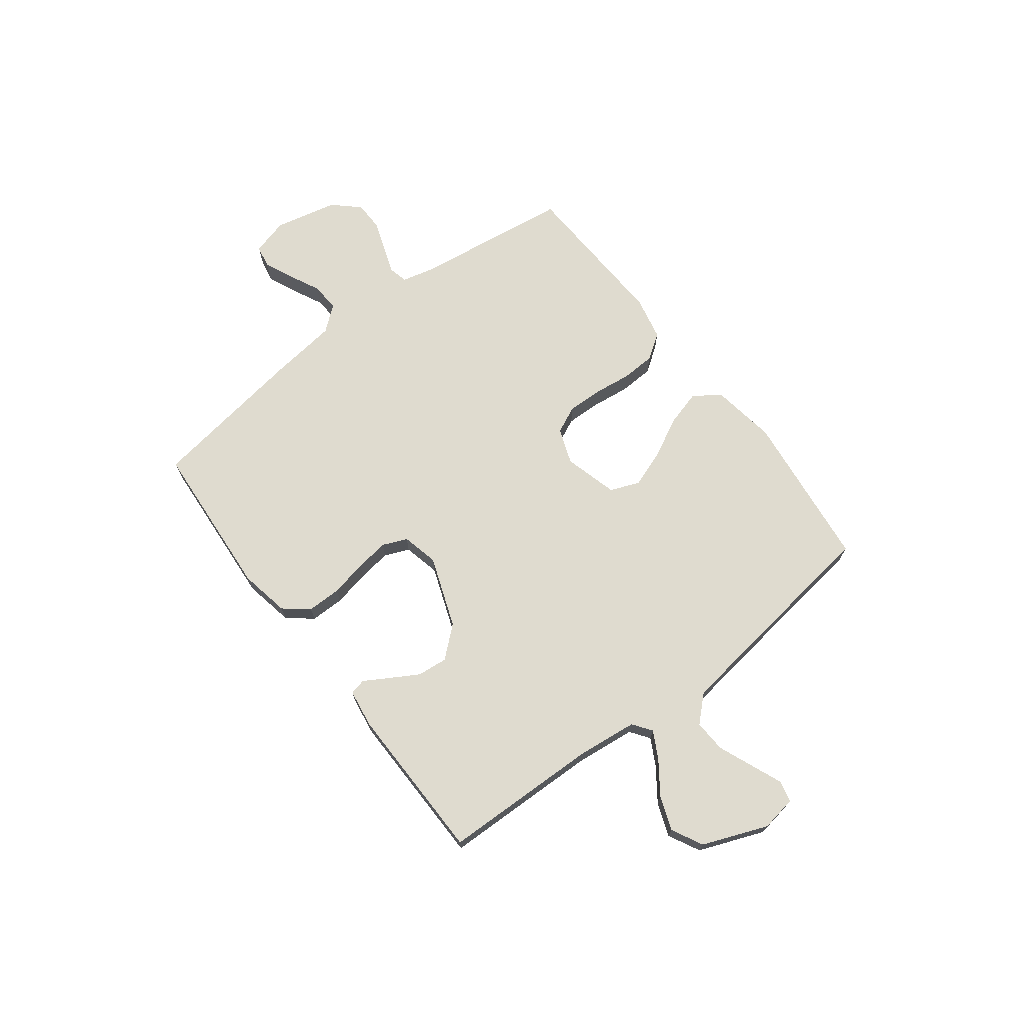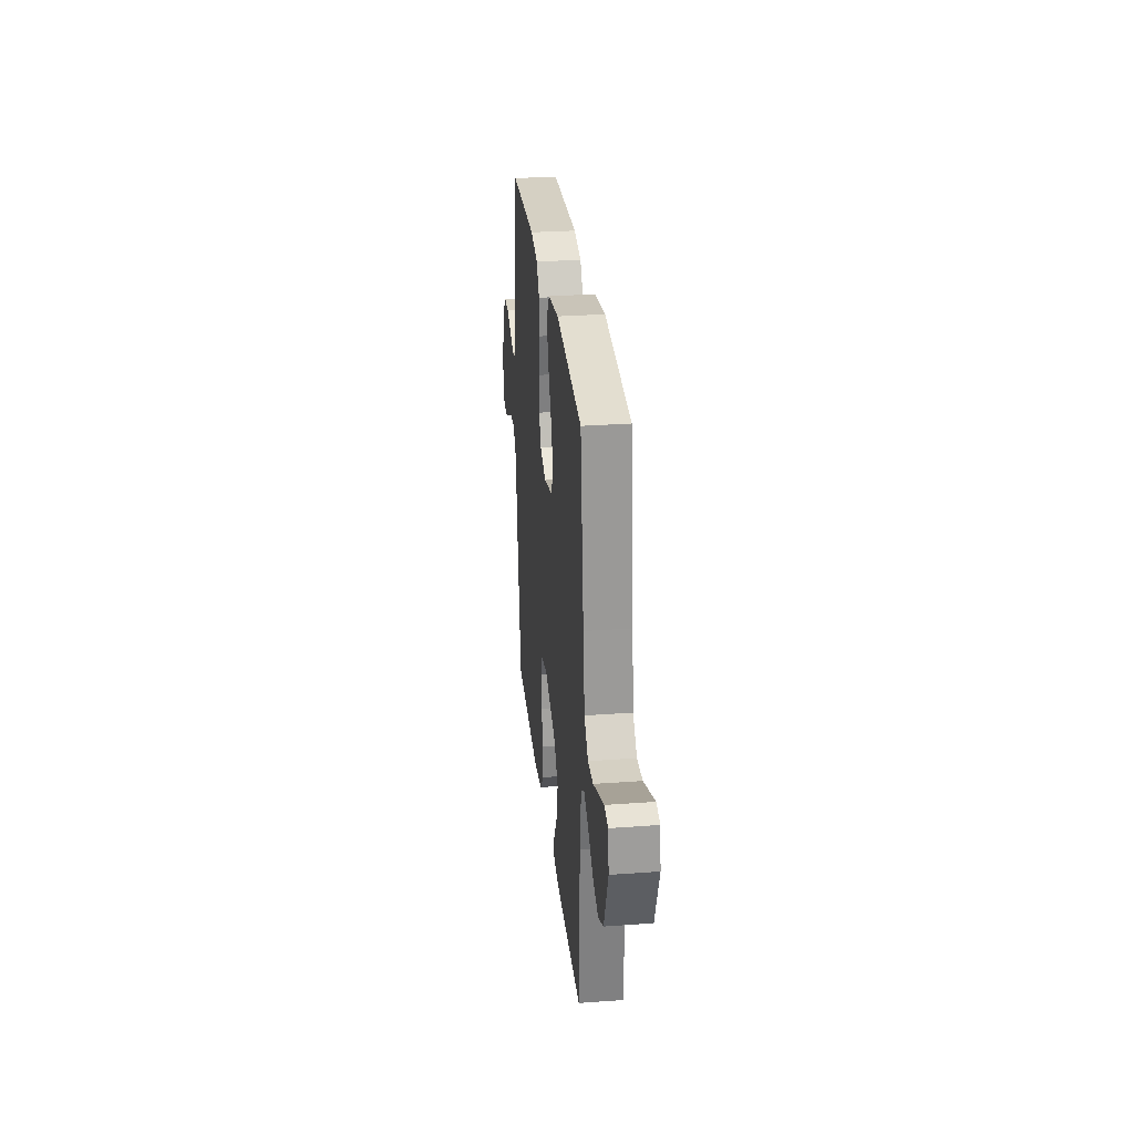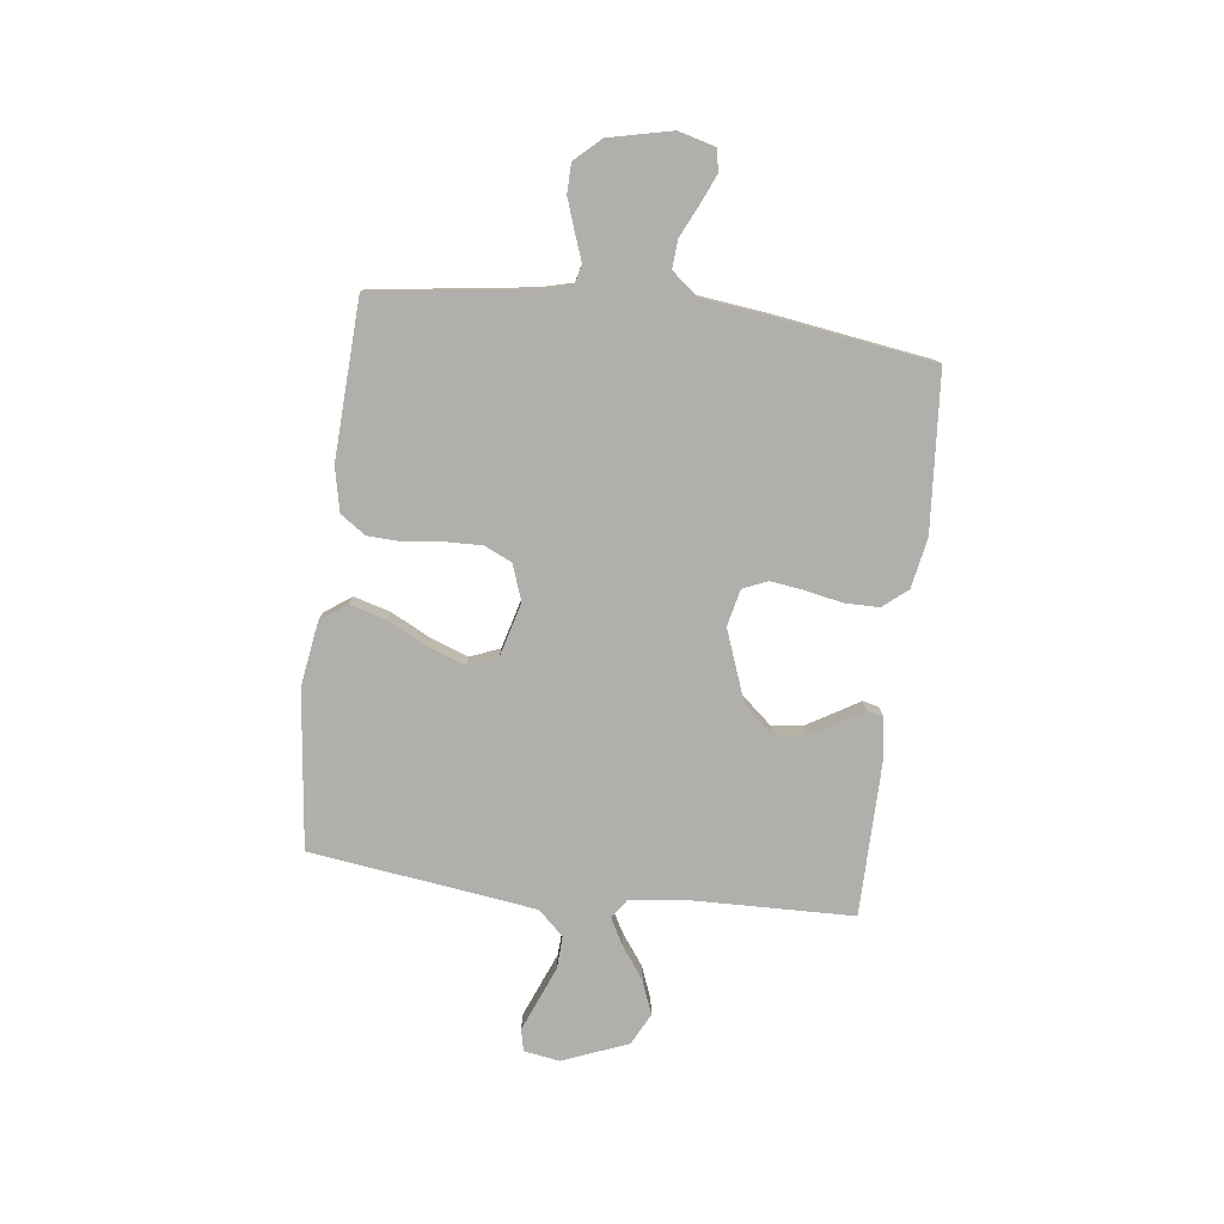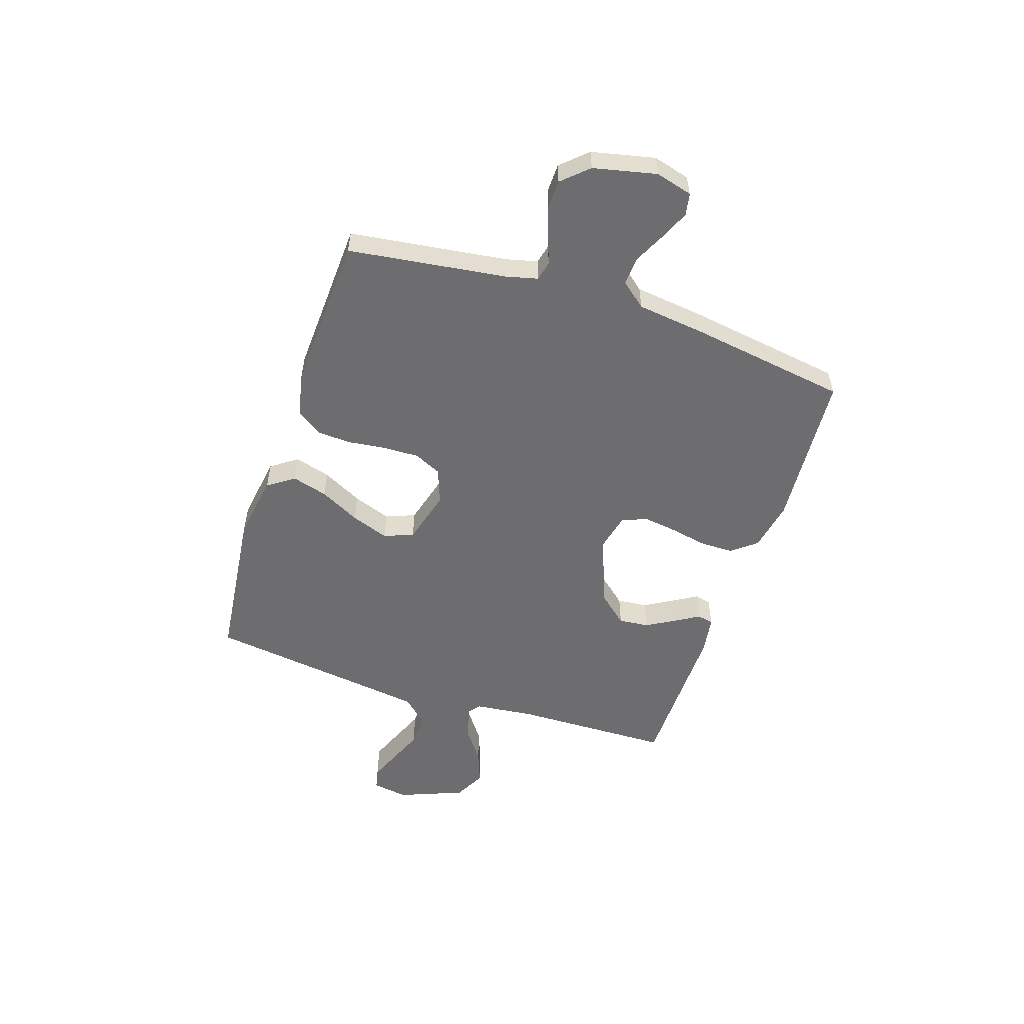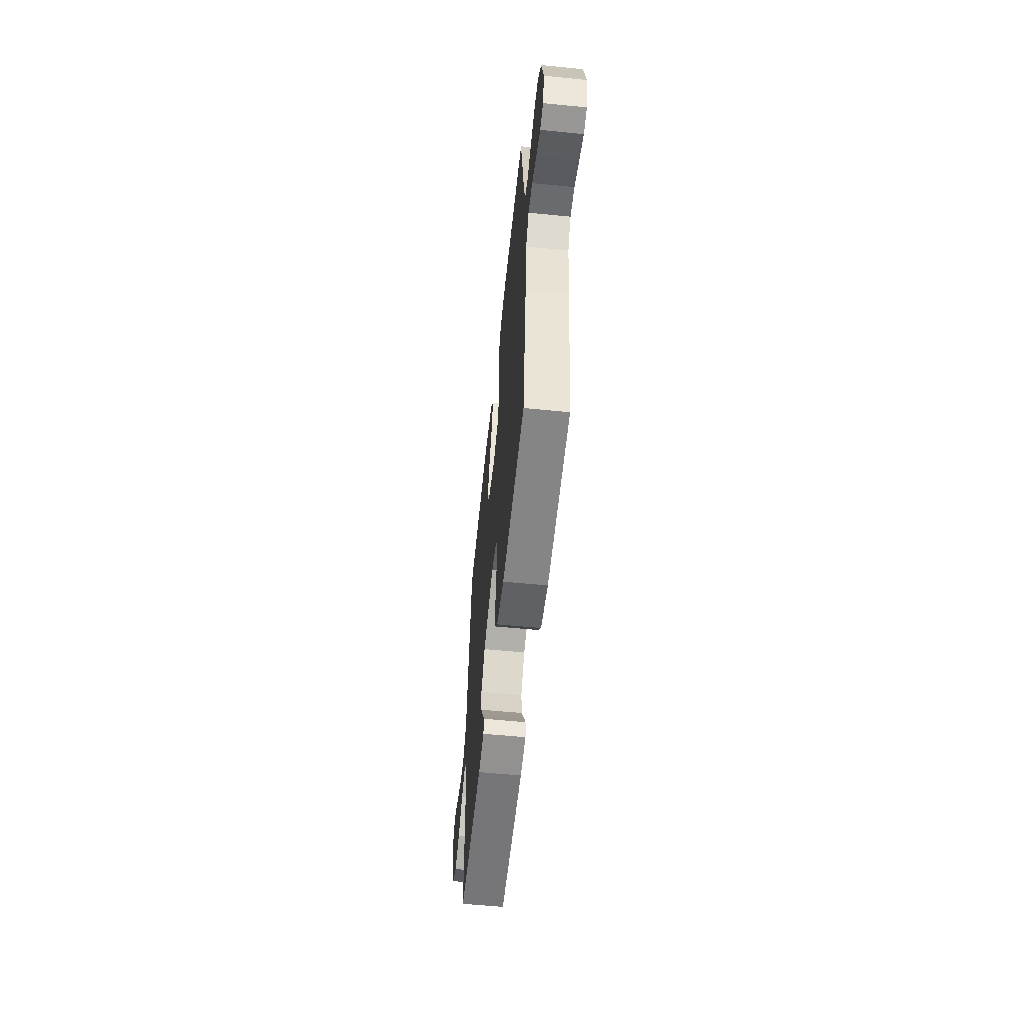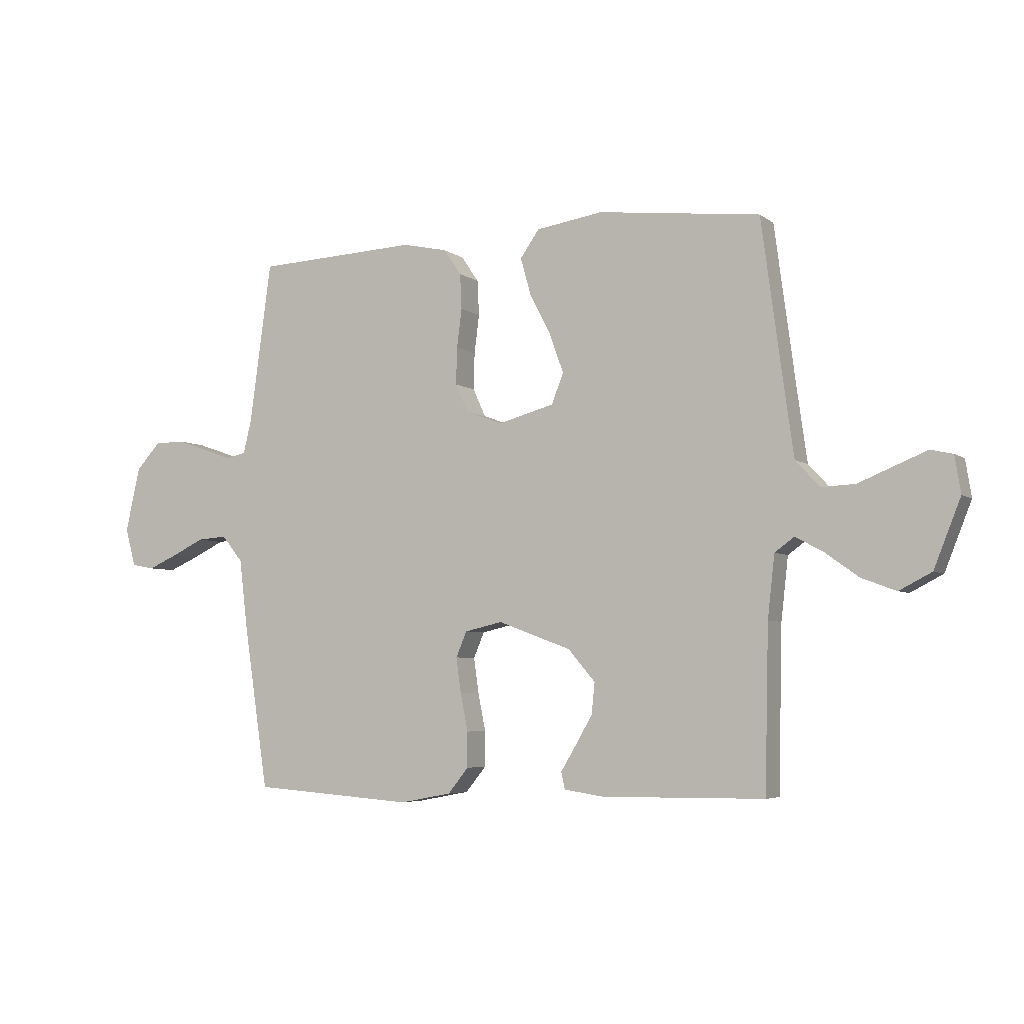
<metadata>
{"format":"obj","ext":"obj","renderer":"f3d","projection":"perspective","resolution":1024,"background":"white","views":[{"elev":70.5,"azim":-127.4,"up":"+Y"},{"elev":29.0,"azim":-96.2,"up":"+Z"},{"elev":-78.2,"azim":83.0,"up":"+Y"},{"elev":-54.1,"azim":71.7,"up":"+Y"},{"elev":-57.5,"azim":84.1,"up":"+Z"},{"elev":-4.9,"azim":-153.6,"up":"+Z"}]}
</metadata>
<code>
v -0.5 0.07 0.5
v -0.2 0.07 0.535
v -0.076 0.07 0.516
v -0.041 0.07 0.466
v -0.06 0.07 0.398
v -0.099 0.07 0.322
v -0.125 0.07 0.25
v -0.103 0.07 0.194
v 0 0.07 0.166
v 0.068 0.07 0.191
v 0.092 0.07 0.243
v 0.09 0.07 0.311
v 0.081 0.07 0.383
v 0.084 0.07 0.448
v 0.117 0.07 0.496
v 0.2 0.07 0.514
v 0.5 0.07 0.5
v 0.541 0.07 0.2
v 0.556 0.07 0.14
v 0.593 0.07 0.131
v 0.645 0.07 0.15
v 0.703 0.07 0.17
v 0.759 0.07 0.169
v 0.804 0.07 0.12
v 0.831 0.07 0
v 0.812 0.07 -0.07
v 0.77 0.07 -0.078
v 0.715 0.07 -0.054
v 0.655 0.07 -0.025
v 0.6 0.07 -0.021
v 0.561 0.07 -0.069
v 0.545 0.07 -0.2
v 0.5 0.07 -0.5
v 0.2 0.07 -0.522
v 0.105 0.07 -0.504
v 0.067 0.07 -0.457
v 0.067 0.07 -0.392
v 0.081 0.07 -0.322
v 0.09 0.07 -0.258
v 0.07 0.07 -0.211
v 0 0.07 -0.195
v -0.135 0.07 -0.245
v -0.185 0.07 -0.303
v -0.179 0.07 -0.361
v -0.147 0.07 -0.416
v -0.12 0.07 -0.461
v -0.127 0.07 -0.492
v -0.2 0.07 -0.503
v -0.5 0.07 -0.5
v -0.507 0.07 -0.2
v -0.52 0.07 -0.085
v -0.556 0.07 -0.059
v -0.608 0.07 -0.087
v -0.669 0.07 -0.131
v -0.733 0.07 -0.155
v -0.793 0.07 -0.124
v -0.842 0.07 0
v -0.831 0.07 0.068
v -0.79 0.07 0.077
v -0.731 0.07 0.053
v -0.665 0.07 0.026
v -0.603 0.07 0.023
v -0.558 0.07 0.071
v -0.54 0.07 0.2
v -0.5 0 0.5
v -0.2 0 0.535
v -0.076 0 0.516
v -0.041 0 0.466
v -0.06 0 0.398
v -0.099 0 0.322
v -0.125 0 0.25
v -0.103 0 0.194
v 0 0 0.166
v 0.068 0 0.191
v 0.092 0 0.243
v 0.09 0 0.311
v 0.081 0 0.383
v 0.084 0 0.448
v 0.117 0 0.496
v 0.2 0 0.514
v 0.5 0 0.5
v 0.541 0 0.2
v 0.556 0 0.14
v 0.593 0 0.131
v 0.645 0 0.15
v 0.703 0 0.17
v 0.759 0 0.169
v 0.804 0 0.12
v 0.831 0 0
v 0.812 0 -0.07
v 0.77 0 -0.078
v 0.715 0 -0.054
v 0.655 0 -0.025
v 0.6 0 -0.021
v 0.561 0 -0.069
v 0.545 0 -0.2
v 0.5 0 -0.5
v 0.2 0 -0.522
v 0.105 0 -0.504
v 0.067 0 -0.457
v 0.067 0 -0.392
v 0.081 0 -0.322
v 0.09 0 -0.258
v 0.07 0 -0.211
v 0 0 -0.195
v -0.135 0 -0.245
v -0.185 0 -0.303
v -0.179 0 -0.361
v -0.147 0 -0.416
v -0.12 0 -0.461
v -0.127 0 -0.492
v -0.2 0 -0.503
v -0.5 0 -0.5
v -0.507 0 -0.2
v -0.52 0 -0.085
v -0.556 0 -0.059
v -0.608 0 -0.087
v -0.669 0 -0.131
v -0.733 0 -0.155
v -0.793 0 -0.124
v -0.842 0 0
v -0.831 0 0.068
v -0.79 0 0.077
v -0.731 0 0.053
v -0.665 0 0.026
v -0.603 0 0.023
v -0.558 0 0.071
v -0.54 0 0.2
f 58 59 60 61
f 56 57 58 61
f 56 61 62
f 53 54 55 56
f 52 53 56 62
f 51 52 62 63
f 47 48 49 50
f 45 46 47 50
f 44 45 50 51
f 43 44 51 63
f 35 36 37 38
f 35 38 39
f 34 35 39
f 31 32 33 34
f 31 34 39
f 30 31 39 40
f 26 27 28 29
f 24 25 26 29
f 24 29 30
f 20 21 22 23
f 20 23 24 30
f 15 16 17 18
f 15 18 19
f 12 13 14 15
f 11 12 15 19
f 10 11 19 20
f 3 4 5 6
f 3 6 7
f 64 1 2 3
f 64 3 7
f 42 43 63 64
f 41 42 64 7
f 9 10 20 30
f 8 9 30 40
f 41 7 8
f 8 40 41
f 125 124 123 122
f 125 122 121 120
f 126 125 120
f 120 119 118 117
f 126 120 117 116
f 127 126 116 115
f 114 113 112 111
f 114 111 110 109
f 115 114 109 108
f 127 115 108 107
f 102 101 100 99
f 103 102 99
f 103 99 98
f 98 97 96 95
f 103 98 95
f 104 103 95 94
f 93 92 91 90
f 93 90 89 88
f 94 93 88
f 87 86 85 84
f 94 88 87 84
f 82 81 80 79
f 83 82 79
f 79 78 77 76
f 83 79 76 75
f 84 83 75 74
f 70 69 68 67
f 71 70 67
f 67 66 65 128
f 71 67 128
f 128 127 107 106
f 71 128 106 105
f 94 84 74 73
f 104 94 73 72
f 72 71 105
f 105 104 72
f 1 65 66 2
f 2 66 67 3
f 3 67 68 4
f 4 68 69 5
f 5 69 70 6
f 6 70 71 7
f 7 71 72 8
f 8 72 73 9
f 9 73 74 10
f 10 74 75 11
f 11 75 76 12
f 12 76 77 13
f 13 77 78 14
f 14 78 79 15
f 15 79 80 16
f 16 80 81 17
f 17 81 82 18
f 18 82 83 19
f 19 83 84 20
f 20 84 85 21
f 21 85 86 22
f 22 86 87 23
f 23 87 88 24
f 24 88 89 25
f 25 89 90 26
f 26 90 91 27
f 27 91 92 28
f 28 92 93 29
f 29 93 94 30
f 30 94 95 31
f 31 95 96 32
f 32 96 97 33
f 33 97 98 34
f 34 98 99 35
f 35 99 100 36
f 36 100 101 37
f 37 101 102 38
f 38 102 103 39
f 39 103 104 40
f 40 104 105 41
f 41 105 106 42
f 42 106 107 43
f 43 107 108 44
f 44 108 109 45
f 45 109 110 46
f 46 110 111 47
f 47 111 112 48
f 48 112 113 49
f 49 113 114 50
f 50 114 115 51
f 51 115 116 52
f 52 116 117 53
f 53 117 118 54
f 54 118 119 55
f 55 119 120 56
f 56 120 121 57
f 57 121 122 58
f 58 122 123 59
f 59 123 124 60
f 60 124 125 61
f 61 125 126 62
f 62 126 127 63
f 63 127 128 64
f 64 128 65 1

</code>
